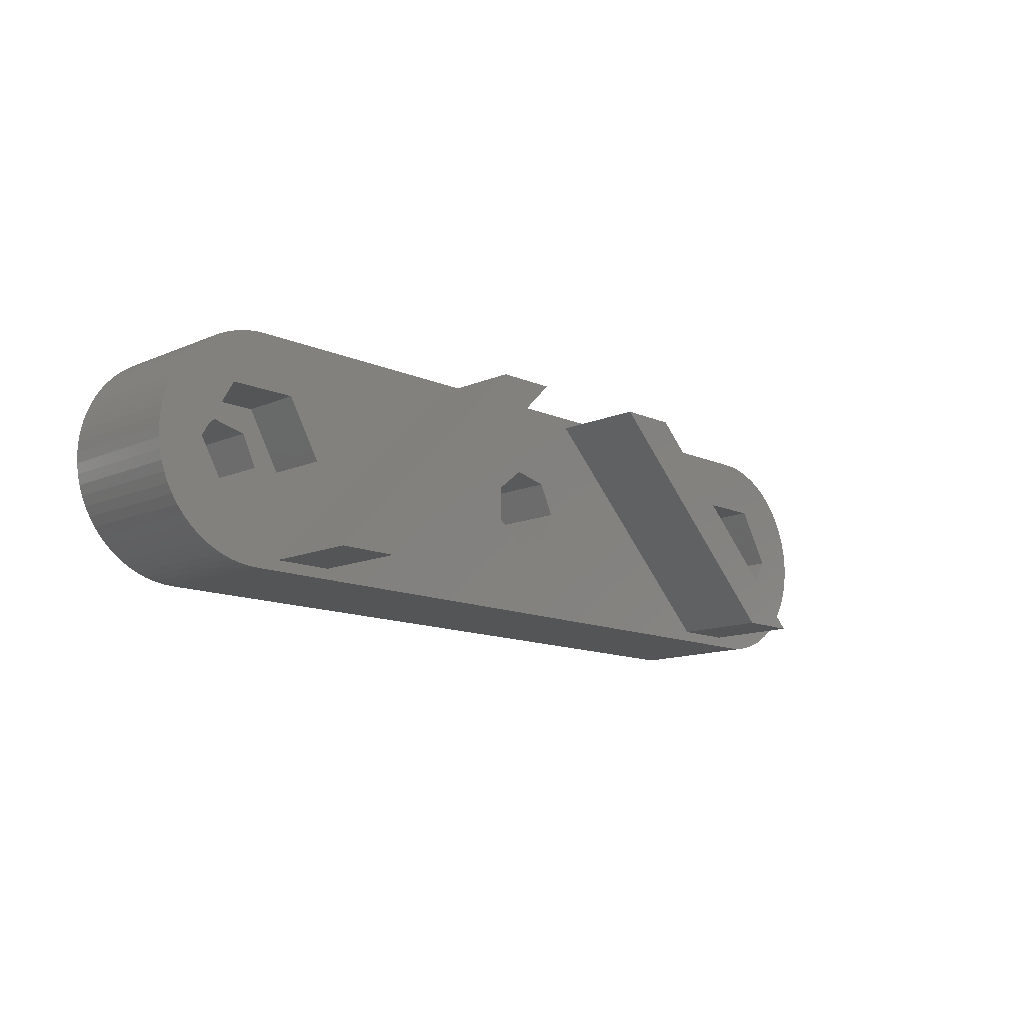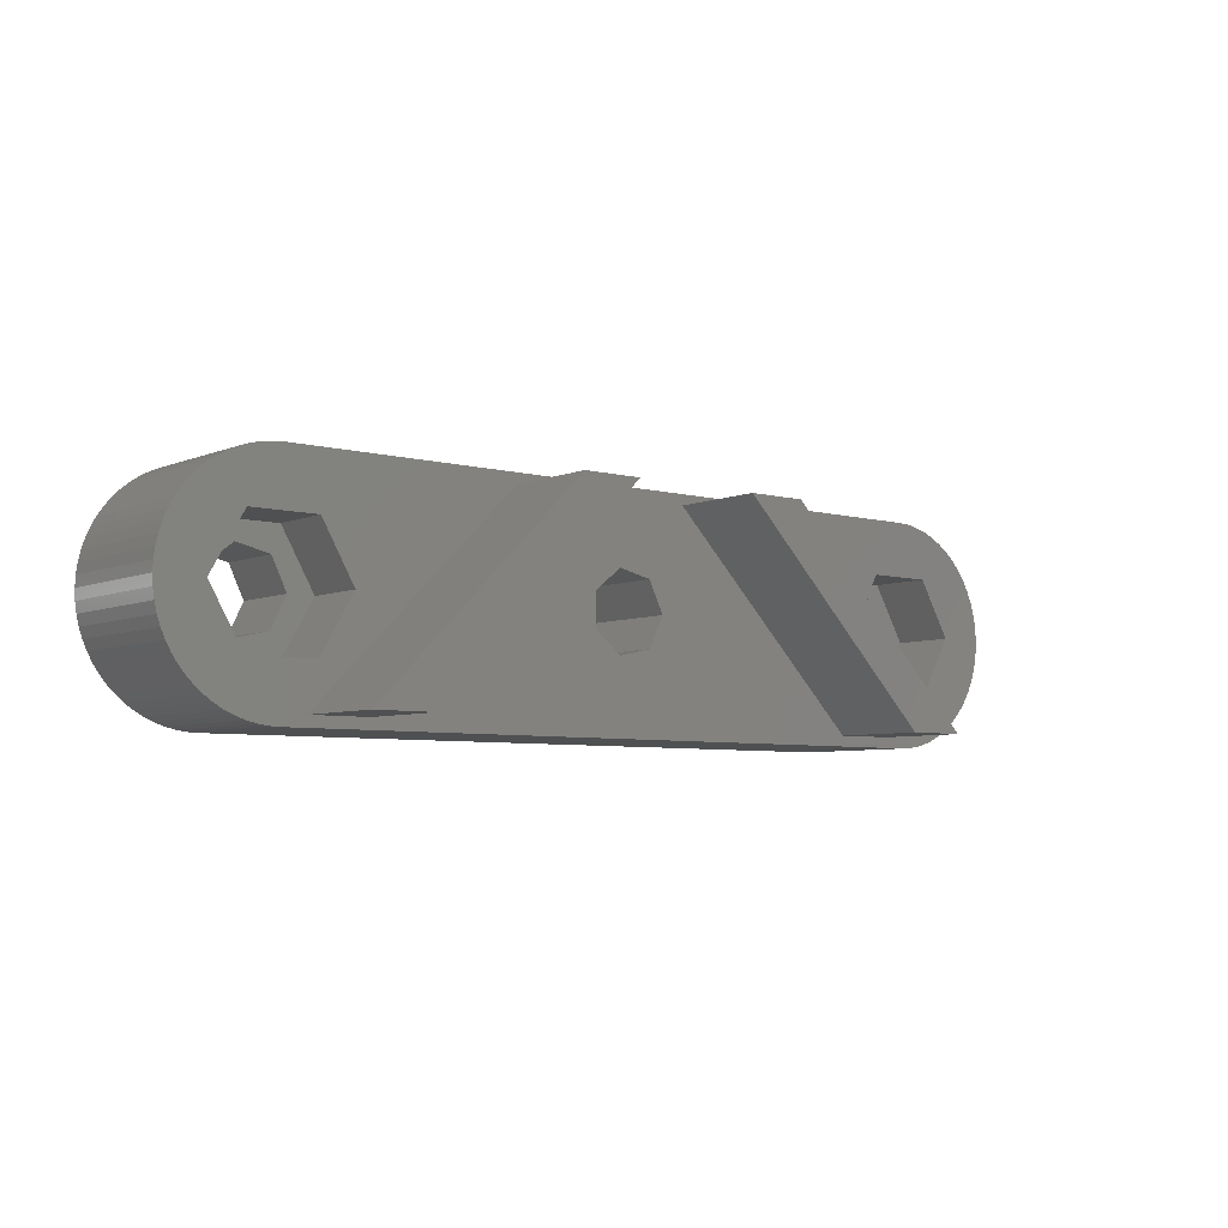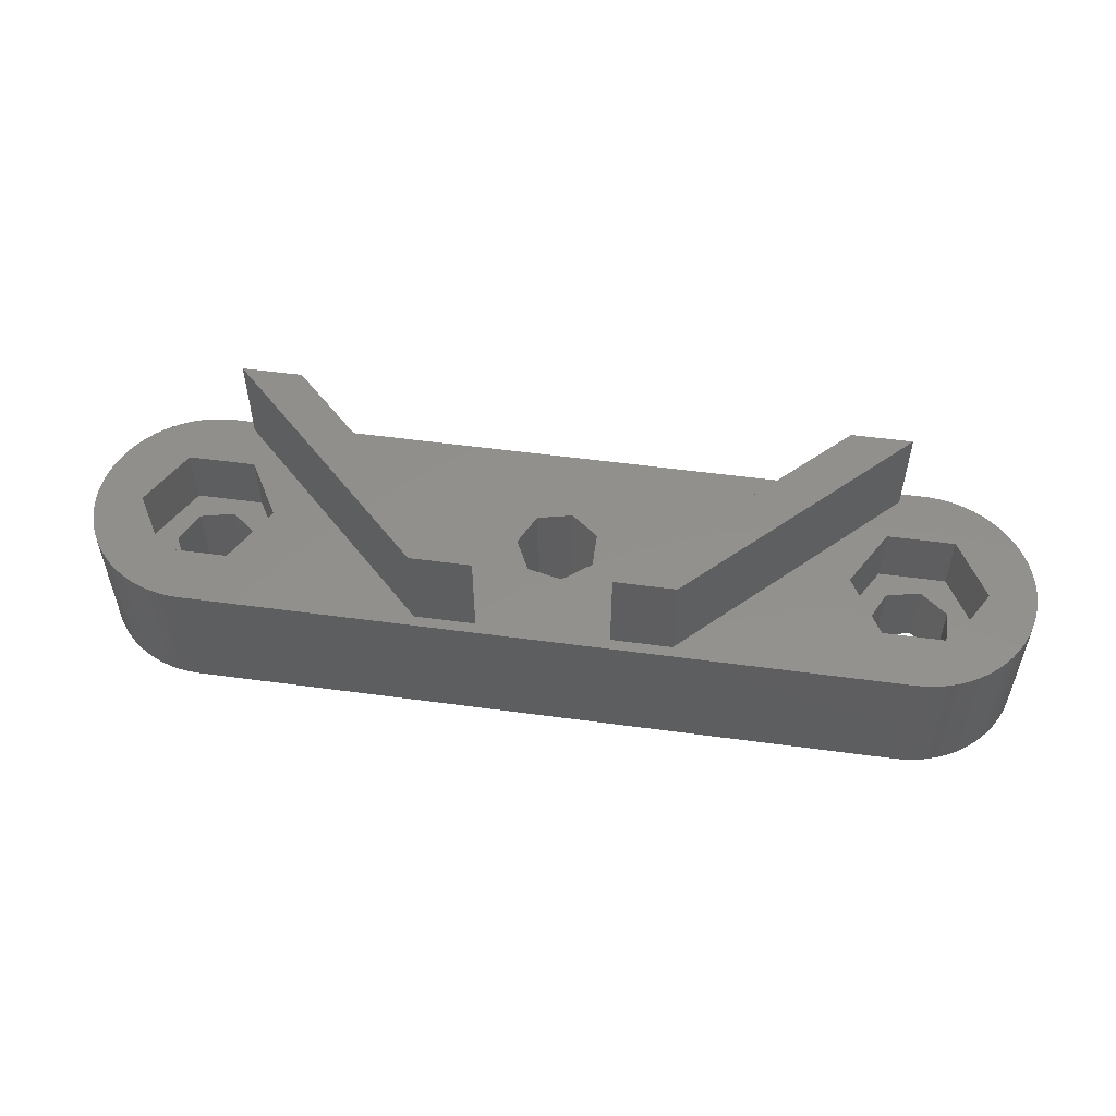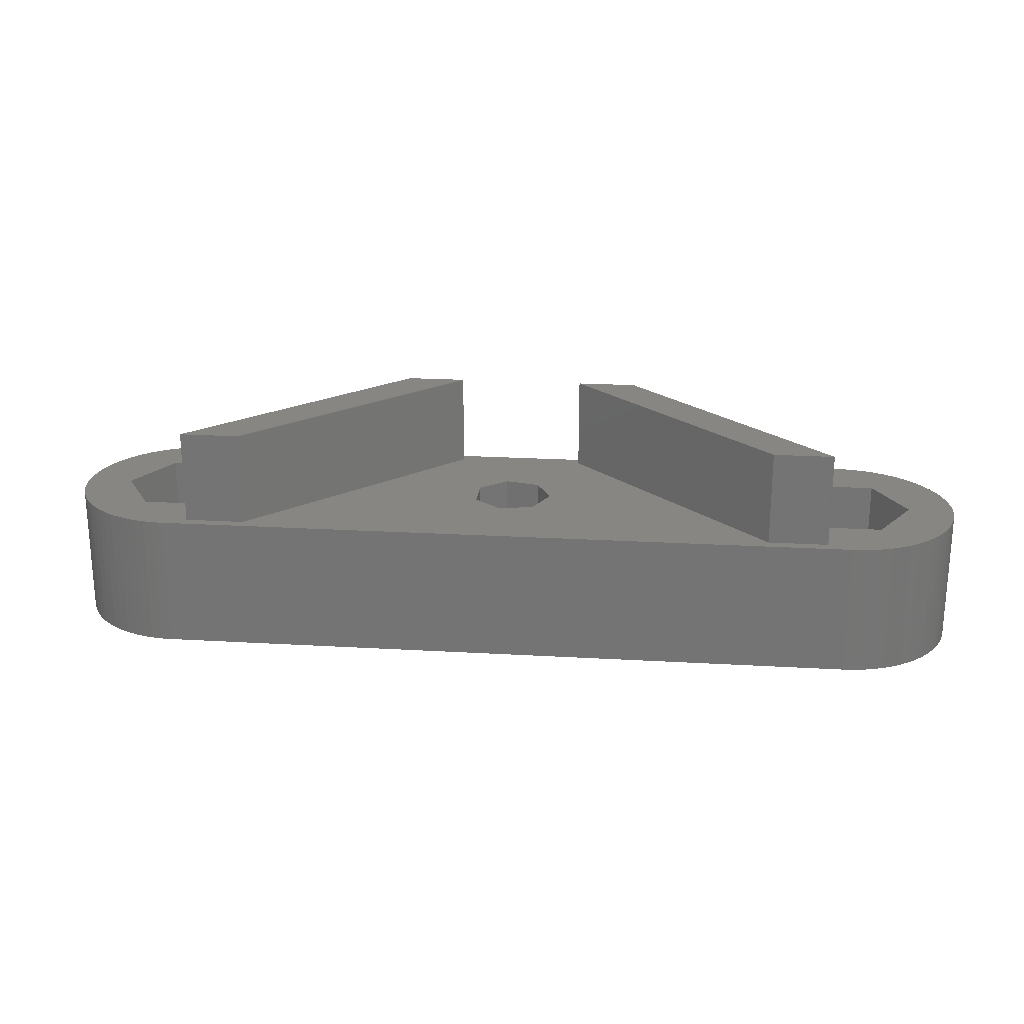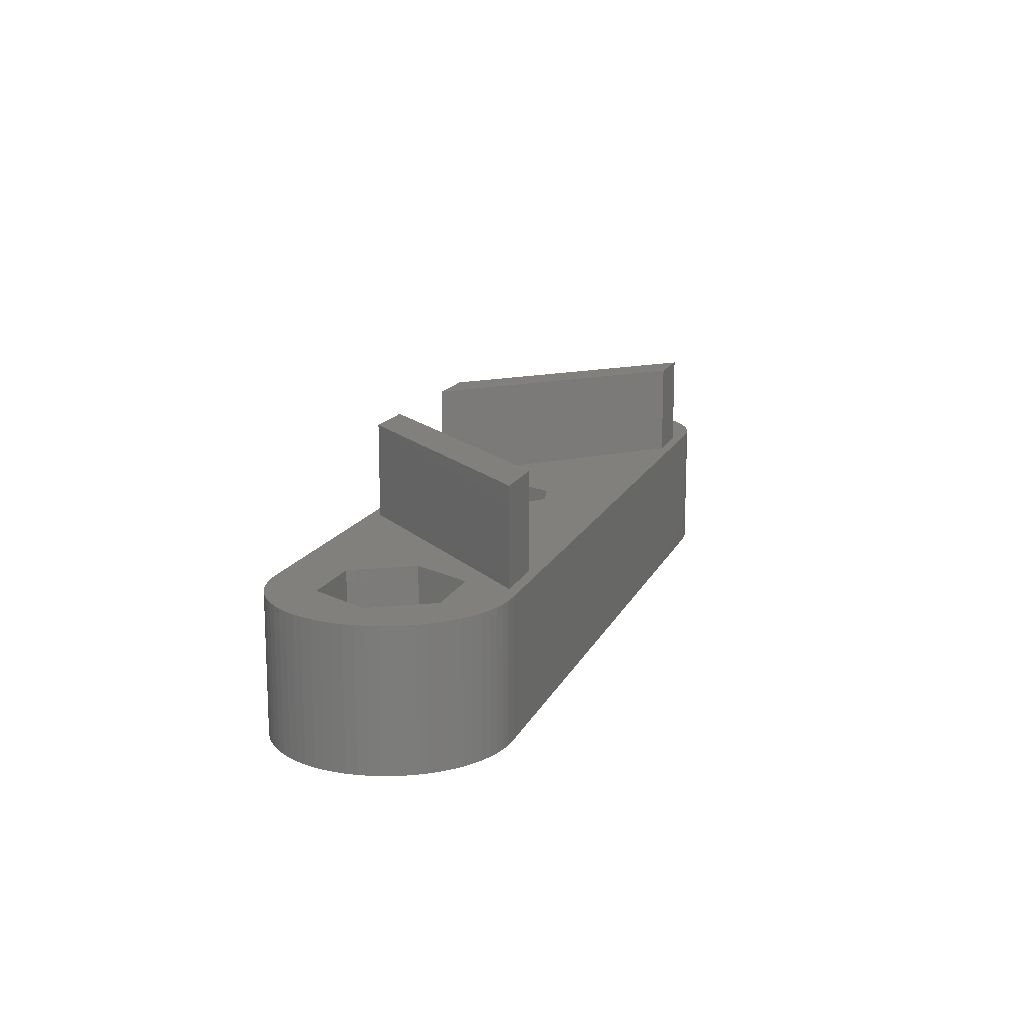
<metadata>
{"format":"stl","ext":"stl","renderer":"f3d","projection":"perspective","resolution":1024,"background":"white","views":[{"elev":-12.9,"azim":-45.3,"up":"+Y"},{"elev":-5.8,"azim":-39.3,"up":"+Y"},{"elev":53.7,"azim":-171.8,"up":"+Z"},{"elev":22.4,"azim":5.7,"up":"+Z"},{"elev":14.7,"azim":-72.3,"up":"+Z"}]}
</metadata>
<code>
# stl→obj: 268 verts, 544 faces
v -0.4298 -1.883 0
v -0.4298 -1.883 6.4
v 1.204 -1.51 0
v 1.204 -1.51 6.4
v 12.89 -4.9 6.4
v -0.4298 1.883 0
v 1.204 1.51 0
v -0.4298 1.883 6.4
v 1.204 1.51 6.4
v -0.6078 -2.663 0
v 1.703 -2.135 0
v -0.6078 -2.663 4
v 1.599 -3.86 4
v 0 -4.178 4
v 1.703 -2.135 4
v -0.6078 2.663 0
v -0.6078 2.663 4
v 1.703 2.135 0
v 1.599 3.86 4
v 2.955 2.955 4
v 1.703 2.135 4
v -1.599 -3.86 0
v -1.599 -3.86 4
v 0 -4.178 0
v -1.599 3.86 0
v 0 4.178 0
v -1.599 3.86 4
v 0 4.178 4
v -1.74 -0.838 0
v -1.74 -0.838 6.4
v -1.74 0.838 0
v -1.74 0.838 6.4
v -12.89 -4.9 10.9
v -3.09 4.9 10.9
v -5.933 4.9 10.9
v -3.09 4.9 6.4
v -12.89 -4.9 6.4
v 16.85 -5.4 6.4
v -14.92 0 0
v -3.86 -1.599 0
v -2.955 -2.955 0
v -4.178 0 0
v -15.25 -2.771 3.4
v -15.25 -2.771 6.4
v -13.65 0 3.4
v -13.65 0 6.4
v -15.25 2.771 3.4
v -15.25 2.771 6.4
v -5.933 4.9 6.4
v -15.65 -1.51 0
v -15.65 -1.51 3.4
v -14.92 0 3.4
v -15.65 1.51 0
v -2.955 2.955 0
v -15.65 1.51 3.4
v -3.86 1.599 0
v -15.73 -4.9 10.9
v -15.73 -4.9 6.4
v -16.85 -5.4 0
v 16.85 -5.4 0
v -16.85 -5.4 6.4
v -16.85 5.4 0
v -16.85 5.4 6.4
v 16.85 5.4 0
v 16.85 5.4 6.4
v -17.28 -1.883 0
v -17.28 -1.883 3.4
v -17.28 1.883 0
v -17.28 1.883 3.4
v -17.35 -5.377 0
v -17.35 -5.377 6.4
v -17.35 5.377 0
v -17.35 5.377 6.4
v -17.84 -5.308 0
v -17.84 -5.308 6.4
v -17.84 5.308 0
v -17.84 5.308 6.4
v -18.33 -5.194 0
v -18.33 -5.194 6.4
v -18.33 5.194 0
v -18.33 5.194 6.4
v -18.45 -2.771 3.4
v -18.45 -2.771 6.4
v -18.45 2.771 3.4
v -18.45 2.771 6.4
v -18.59 -0.838 0
v -18.59 -0.838 3.4
v -18.59 0.838 0
v -18.59 0.838 3.4
v -18.8 -5.035 0
v -18.8 -5.035 6.4
v -18.8 5.035 0
v -18.8 5.035 6.4
v -19.26 -4.834 0
v -19.26 -4.834 6.4
v -19.26 4.834 0
v -19.26 4.834 6.4
v -19.69 -4.591 0
v -19.69 -4.591 6.4
v -19.69 4.591 0
v -19.69 4.591 6.4
v -2.461 -1.185 0
v -2.461 -1.185 4
v -2.461 1.185 0
v -2.461 1.185 4
v -2.955 -2.955 4
v -2.955 2.955 4
v -20.05 0 3.4
v -20.05 0 6.4
v -20.1 -4.309 0
v -20.1 -4.309 6.4
v -20.1 4.309 0
v -20.1 4.309 6.4
v -20.49 -3.991 0
v -20.49 -3.991 6.4
v -20.49 3.991 0
v -20.49 3.991 6.4
v -20.84 -3.638 0
v -20.84 -3.638 6.4
v -20.84 3.638 0
v -20.84 3.638 6.4
v -21.16 -3.254 0
v -21.16 -3.254 6.4
v -21.16 3.254 0
v -21.16 3.254 6.4
v -21.44 -2.843 0
v -21.44 -2.843 6.4
v -21.44 2.843 0
v -21.44 2.843 6.4
v -21.68 -2.407 0
v -21.68 -2.407 6.4
v -21.68 2.407 0
v -21.68 2.407 6.4
v -21.89 -1.951 0
v -21.89 -1.951 6.4
v -21.89 1.951 0
v -21.89 1.951 6.4
v -22.04 -1.478 0
v -22.04 -1.478 6.4
v -22.04 1.478 0
v -22.04 1.478 6.4
v -22.16 -0.9922 0
v -22.16 -0.9922 6.4
v -22.16 0.9922 0
v -22.16 0.9922 6.4
v -22.23 -0.4982 0
v -22.23 -0.4982 6.4
v -22.23 0.4982 0
v -22.23 0.4982 6.4
v -22.25 0 0
v -22.25 0 6.4
v 3.09 4.9 6.4
v -3.86 -1.599 4
v -3.86 1.599 4
v -4.178 0 4
v 1.599 -3.86 0
v 1.599 3.86 0
v 1.931 0 0
v 2.731 0 0
v 1.931 0 6.4
v 2.955 -2.955 0
v 2.955 -2.955 4
v 17.35 5.377 0
v 17.84 5.308 0
v 18.33 5.194 0
v 2.955 2.955 0
v 2.731 0 4
v 3.86 1.599 4
v 4.178 0 4
v 12.89 -4.9 10.9
v 15.73 -4.9 6.4
v 15.73 -4.9 10.9
v 13.65 0 3.4
v 13.65 0 6.4
v 15.25 -2.771 3.4
v 15.11 -0.838 3.4
v 15.11 0.838 3.4
v 15.25 2.771 3.4
v 15.25 -2.771 6.4
v 15.25 2.771 6.4
v 15.11 -0.838 0
v 16.42 -1.883 0
v 15.11 0.838 0
v 16.42 -1.883 3.4
v 16.42 1.883 0
v 16.42 1.883 3.4
v 18.45 -2.771 3.4
v 18.05 -1.51 3.4
v 18.33 -5.194 6.4
v 18.8 -5.035 6.4
v 18.45 -2.771 6.4
v 19.26 -4.834 6.4
v 19.69 -4.591 6.4
v 20.1 -4.309 6.4
v 20.49 -3.991 6.4
v 20.84 -3.638 6.4
v 21.16 -3.254 6.4
v 18.45 2.771 3.4
v 18.45 2.771 6.4
v 21.44 2.843 6.4
v 21.16 3.254 6.4
v 17.35 -5.377 6.4
v 17.84 -5.308 6.4
v 18.05 -1.51 0
v 21.89 -1.951 0
v 21.68 -2.407 0
v 18.05 1.51 0
v 21.68 2.407 0
v 21.89 1.951 0
v 18.05 1.51 3.4
v 17.35 -5.377 0
v 17.35 5.377 6.4
v 17.84 -5.308 0
v 17.84 5.308 6.4
v 18.33 -5.194 0
v 18.33 5.194 6.4
v 18.78 0 0
v 22.04 -1.478 0
v 20.05 0 3.4
v 18.78 0 3.4
v 22.04 1.478 0
v 22.16 0.9922 0
v 22.23 0.4982 0
v 18.8 -5.035 0
v 18.8 5.035 0
v 18.8 5.035 6.4
v 20.05 0 6.4
v 21.44 -2.843 6.4
v 22.25 0 6.4
v 21.68 2.407 6.4
v 21.89 1.951 6.4
v 22.04 1.478 6.4
v 22.16 0.9922 6.4
v 22.23 0.4982 6.4
v 22.16 -0.9922 0
v 22.23 -0.4982 0
v 22.25 0 0
v 19.26 -4.834 0
v 19.26 4.834 0
v 19.26 4.834 6.4
v 19.69 -4.591 0
v 19.69 4.591 0
v 19.69 4.591 6.4
v 20.1 -4.309 0
v 20.1 4.309 0
v 20.1 4.309 6.4
v 3.86 -1.599 4
v 3.86 -1.599 0
v 20.49 3.991 0
v 20.84 3.638 0
v 21.16 3.254 0
v 3.86 1.599 0
v 21.68 -2.407 6.4
v 21.89 -1.951 6.4
v 22.04 -1.478 6.4
v 22.16 -0.9922 6.4
v 22.23 -0.4982 6.4
v 20.49 -3.991 0
v 20.49 3.991 6.4
v 20.84 -3.638 0
v 20.84 3.638 6.4
v 21.16 -3.254 0
v 21.44 -2.843 0
v 21.44 2.843 0
v 3.09 4.9 10.9
v 5.933 4.9 10.9
v 5.933 4.9 6.4
v 4.178 0 0
f 1 2 3
f 2 4 3
f 2 5 4
f 6 7 8
f 8 7 9
f 10 1 3
f 10 3 11
f 10 11 12
f 12 13 14
f 12 11 15
f 12 15 13
f 16 17 18
f 16 7 6
f 16 18 7
f 17 19 20
f 17 21 18
f 17 20 21
f 22 23 24
f 23 14 24
f 25 26 27
f 27 26 28
f 29 1 10
f 29 30 1
f 29 31 30
f 30 2 1
f 30 31 32
f 31 6 32
f 31 16 6
f 32 6 8
f 33 34 35
f 33 36 34
f 37 2 30
f 37 30 36
f 37 36 33
f 37 5 2
f 37 38 5
f 39 40 41
f 39 42 40
f 43 44 45
f 44 46 45
f 47 45 48
f 48 45 46
f 48 46 49
f 50 39 41
f 50 51 39
f 50 41 22
f 51 45 52
f 51 52 39
f 51 43 45
f 53 25 54
f 53 39 55
f 53 54 56
f 53 56 42
f 53 42 39
f 55 45 47
f 55 39 52
f 55 52 45
f 57 33 35
f 57 37 33
f 57 35 49
f 58 37 57
f 58 46 44
f 58 57 49
f 58 49 46
f 59 22 24
f 59 24 60
f 59 60 61
f 61 37 58
f 61 60 38
f 61 38 37
f 62 25 53
f 62 63 64
f 62 26 25
f 62 64 26
f 63 49 65
f 63 65 64
f 66 22 59
f 66 50 22
f 66 67 50
f 67 51 50
f 68 53 69
f 68 62 53
f 69 53 55
f 69 55 47
f 70 59 71
f 71 59 61
f 72 73 62
f 73 63 62
f 74 70 75
f 75 70 71
f 76 77 72
f 77 73 72
f 78 74 79
f 79 74 75
f 80 81 76
f 81 77 76
f 82 43 51
f 82 51 67
f 82 83 43
f 83 44 43
f 83 58 44
f 83 61 58
f 84 47 85
f 84 69 47
f 85 47 48
f 85 48 49
f 85 49 63
f 86 87 66
f 86 88 87
f 87 67 66
f 87 82 67
f 87 88 89
f 88 62 68
f 88 68 89
f 89 68 69
f 89 69 84
f 90 78 91
f 91 78 79
f 92 93 80
f 93 81 80
f 94 90 95
f 95 90 91
f 96 97 92
f 97 93 92
f 98 94 99
f 99 94 95
f 100 101 96
f 101 97 96
f 102 10 103
f 102 29 10
f 102 103 104
f 102 104 29
f 103 10 12
f 103 12 14
f 103 105 104
f 103 14 23
f 104 16 31
f 104 31 29
f 104 105 16
f 105 17 16
f 41 106 22
f 106 23 22
f 54 25 107
f 107 25 27
f 108 82 87
f 108 84 109
f 108 87 89
f 108 89 84
f 108 109 82
f 109 83 82
f 109 84 85
f 110 98 111
f 111 98 99
f 112 113 100
f 113 101 100
f 114 110 115
f 115 110 111
f 116 117 112
f 117 113 112
f 118 114 119
f 119 114 115
f 120 121 116
f 121 117 116
f 122 118 123
f 123 118 119
f 124 125 120
f 125 121 120
f 126 122 127
f 127 122 123
f 128 129 124
f 129 125 124
f 130 126 131
f 131 126 127
f 132 133 128
f 133 129 128
f 134 130 135
f 135 130 131
f 136 137 132
f 137 133 132
f 138 134 139
f 139 134 135
f 140 141 136
f 141 137 136
f 142 138 143
f 143 138 139
f 144 145 140
f 145 141 140
f 146 59 70
f 146 62 88
f 146 66 59
f 146 70 74
f 146 72 62
f 146 74 78
f 146 76 72
f 146 78 90
f 146 80 76
f 146 86 66
f 146 88 86
f 146 90 94
f 146 92 80
f 146 94 98
f 146 96 92
f 146 98 110
f 146 100 96
f 146 110 114
f 146 112 100
f 146 114 118
f 146 116 112
f 146 118 122
f 146 120 116
f 146 122 126
f 146 124 120
f 146 126 130
f 146 128 124
f 146 130 134
f 146 132 128
f 146 134 138
f 146 136 132
f 146 138 142
f 146 140 136
f 146 142 147
f 146 144 140
f 146 148 144
f 147 142 143
f 147 143 149
f 148 149 144
f 149 61 83
f 149 63 73
f 149 71 61
f 149 73 77
f 149 75 71
f 149 77 81
f 149 79 75
f 149 81 93
f 149 83 109
f 149 85 63
f 149 91 79
f 149 93 97
f 149 95 91
f 149 97 101
f 149 99 95
f 149 101 113
f 149 109 85
f 149 111 99
f 149 113 117
f 149 115 111
f 149 117 121
f 149 119 115
f 149 121 125
f 149 123 119
f 149 125 129
f 149 127 123
f 149 129 133
f 149 131 127
f 149 133 137
f 149 135 131
f 149 137 141
f 149 139 135
f 149 141 145
f 149 143 139
f 149 145 144
f 150 146 151
f 150 148 146
f 150 151 148
f 151 146 147
f 151 147 149
f 151 149 148
f 36 8 9
f 36 30 32
f 36 32 8
f 36 9 5
f 36 5 152
f 36 152 65
f 40 153 41
f 153 106 41
f 153 154 106
f 56 54 154
f 154 17 105
f 154 23 106
f 154 27 28
f 154 103 23
f 154 105 103
f 154 54 107
f 154 107 27
f 154 28 19
f 154 19 17
f 42 56 155
f 42 155 40
f 155 153 40
f 155 56 154
f 155 154 153
f 35 34 36
f 49 36 65
f 49 35 36
f 24 14 156
f 24 156 60
f 14 13 156
f 26 157 28
f 26 64 157
f 28 157 19
f 3 4 158
f 3 158 159
f 3 159 11
f 4 160 158
f 4 5 160
f 7 18 158
f 7 158 9
f 9 158 160
f 9 160 5
f 156 13 161
f 156 161 60
f 13 15 162
f 13 162 161
f 157 64 163
f 157 163 164
f 157 164 165
f 157 165 166
f 157 166 19
f 19 166 20
f 11 159 15
f 15 159 167
f 15 167 162
f 18 21 159
f 18 159 158
f 21 167 159
f 21 20 168
f 21 168 169
f 21 169 167
f 170 171 172
f 5 171 170
f 5 38 171
f 173 174 175
f 173 176 177
f 173 177 178
f 173 175 176
f 173 178 174
f 174 179 175
f 174 178 180
f 181 176 182
f 181 183 176
f 176 183 177
f 176 175 184
f 176 184 182
f 183 185 177
f 177 185 186
f 177 186 178
f 175 179 187
f 175 188 184
f 175 187 188
f 179 171 189
f 179 189 190
f 179 191 187
f 179 190 192
f 179 192 193
f 179 193 194
f 179 194 195
f 179 195 196
f 179 196 197
f 179 197 191
f 178 186 198
f 178 198 180
f 180 198 199
f 180 199 200
f 180 200 201
f 171 38 202
f 171 202 203
f 171 203 189
f 182 184 204
f 182 204 205
f 182 205 206
f 184 188 204
f 185 207 186
f 185 208 209
f 185 209 207
f 186 207 210
f 186 210 198
f 60 211 38
f 38 211 202
f 64 65 163
f 65 212 163
f 211 213 202
f 202 213 203
f 163 212 164
f 212 214 164
f 213 215 203
f 203 215 189
f 164 214 165
f 214 216 165
f 204 188 217
f 204 217 218
f 204 218 205
f 188 187 219
f 188 220 217
f 188 219 220
f 207 217 210
f 207 209 221
f 207 221 222
f 207 222 223
f 207 223 217
f 210 217 220
f 210 220 219
f 210 219 198
f 215 224 189
f 189 224 190
f 165 216 225
f 216 226 225
f 187 191 219
f 191 227 219
f 191 197 228
f 191 228 227
f 198 219 199
f 199 219 227
f 199 227 229
f 199 230 200
f 199 231 230
f 199 232 231
f 199 233 232
f 199 234 233
f 199 229 234
f 217 235 218
f 217 236 235
f 217 223 237
f 217 237 236
f 224 238 190
f 190 238 192
f 225 226 239
f 226 240 239
f 238 241 192
f 192 241 193
f 239 240 242
f 240 243 242
f 241 244 193
f 193 244 194
f 242 243 245
f 243 246 245
f 167 247 162
f 167 169 247
f 161 211 60
f 161 213 211
f 161 215 213
f 161 224 215
f 161 238 224
f 161 241 238
f 161 162 248
f 161 248 241
f 162 247 248
f 166 165 225
f 166 225 239
f 166 239 242
f 166 242 245
f 166 245 249
f 166 249 250
f 166 250 251
f 166 251 252
f 166 252 20
f 20 252 168
f 227 228 253
f 227 253 254
f 227 254 255
f 227 255 256
f 227 256 257
f 227 257 229
f 244 258 194
f 194 258 195
f 245 246 249
f 246 259 249
f 258 260 195
f 195 260 196
f 249 259 250
f 259 261 250
f 260 262 196
f 196 262 197
f 250 261 251
f 261 201 251
f 262 263 197
f 197 263 228
f 251 201 264
f 201 200 264
f 263 206 228
f 228 206 253
f 264 200 208
f 200 230 208
f 206 205 253
f 253 205 254
f 208 230 209
f 230 231 209
f 205 218 254
f 254 218 255
f 209 231 221
f 231 232 221
f 218 235 255
f 255 235 256
f 221 232 222
f 232 233 222
f 235 236 256
f 256 236 257
f 222 233 223
f 233 234 223
f 236 237 257
f 257 237 229
f 223 234 237
f 234 229 237
f 265 170 266
f 265 5 170
f 265 266 267
f 152 5 265
f 152 265 267
f 152 267 65
f 248 182 206
f 248 244 241
f 248 258 244
f 248 260 258
f 248 262 260
f 248 263 262
f 248 206 263
f 248 247 268
f 248 268 182
f 247 169 268
f 252 183 268
f 252 185 183
f 252 251 264
f 252 264 208
f 252 208 185
f 252 268 168
f 168 268 169
f 268 181 182
f 268 183 181
f 266 170 172
f 266 172 171
f 267 174 180
f 267 179 174
f 267 180 201
f 267 171 179
f 267 212 65
f 267 214 212
f 267 216 214
f 267 226 216
f 267 240 226
f 267 243 240
f 267 246 243
f 267 259 246
f 267 261 259
f 267 201 261
f 267 266 171

</code>
